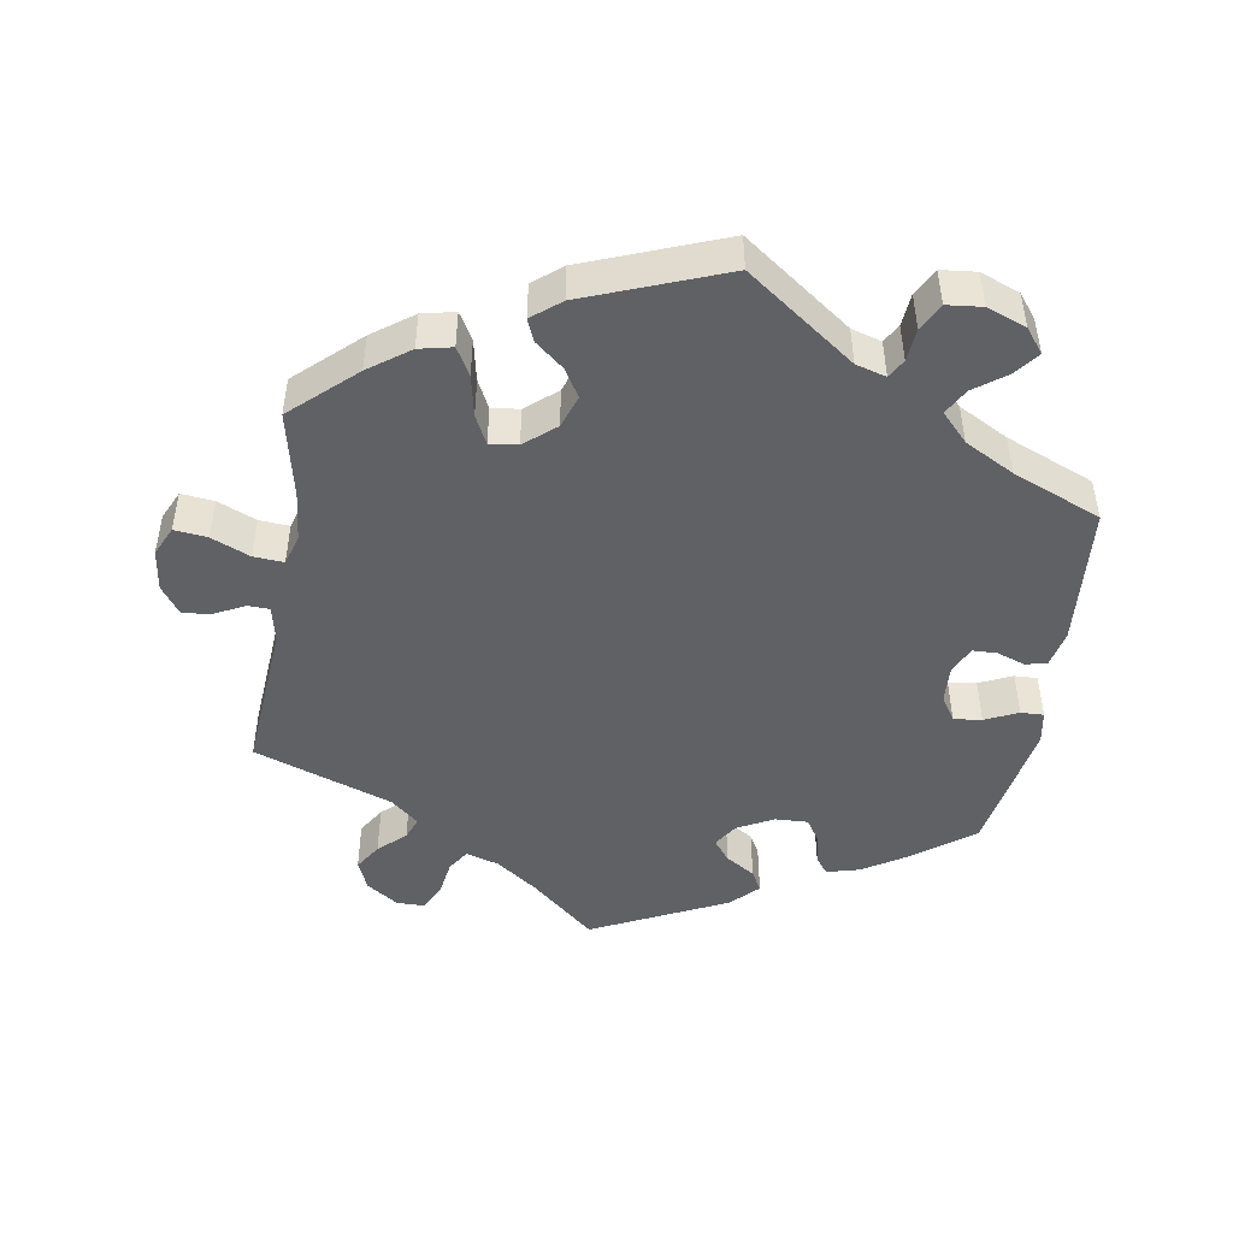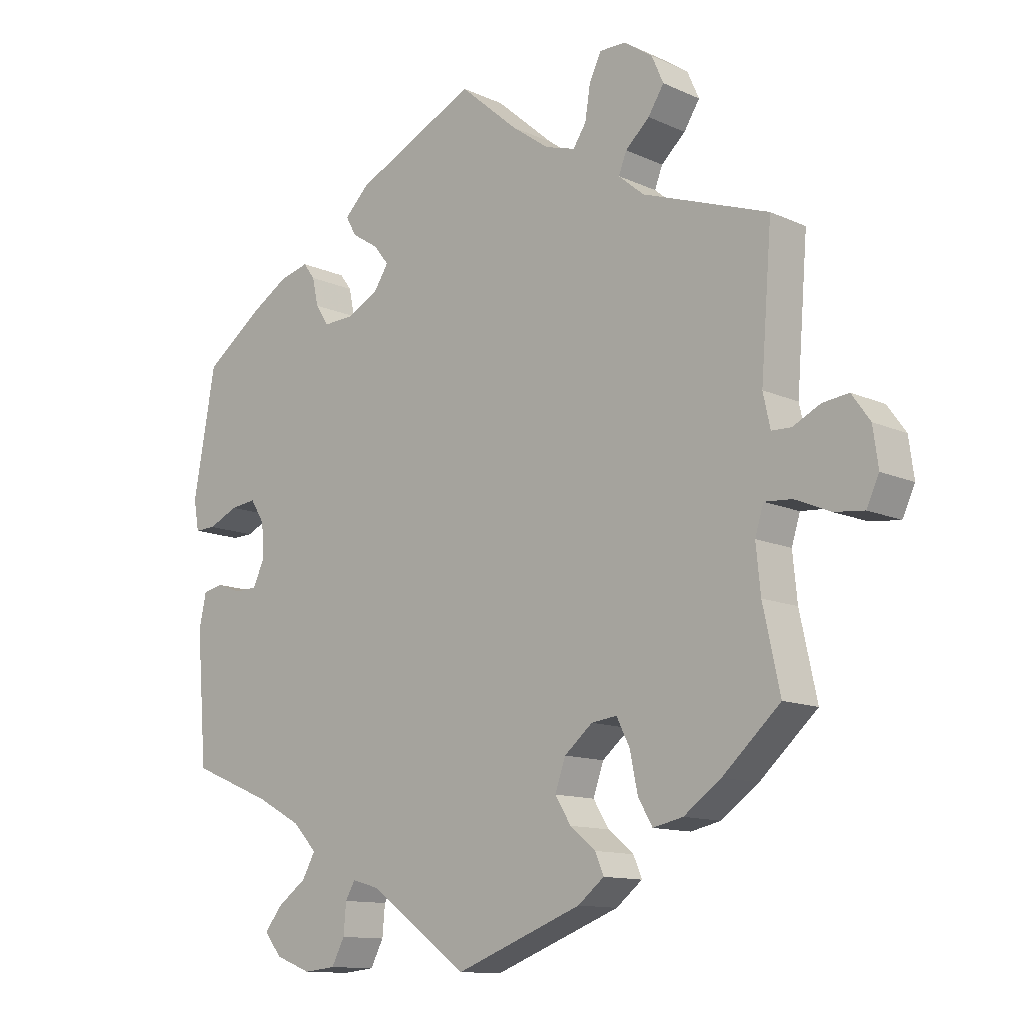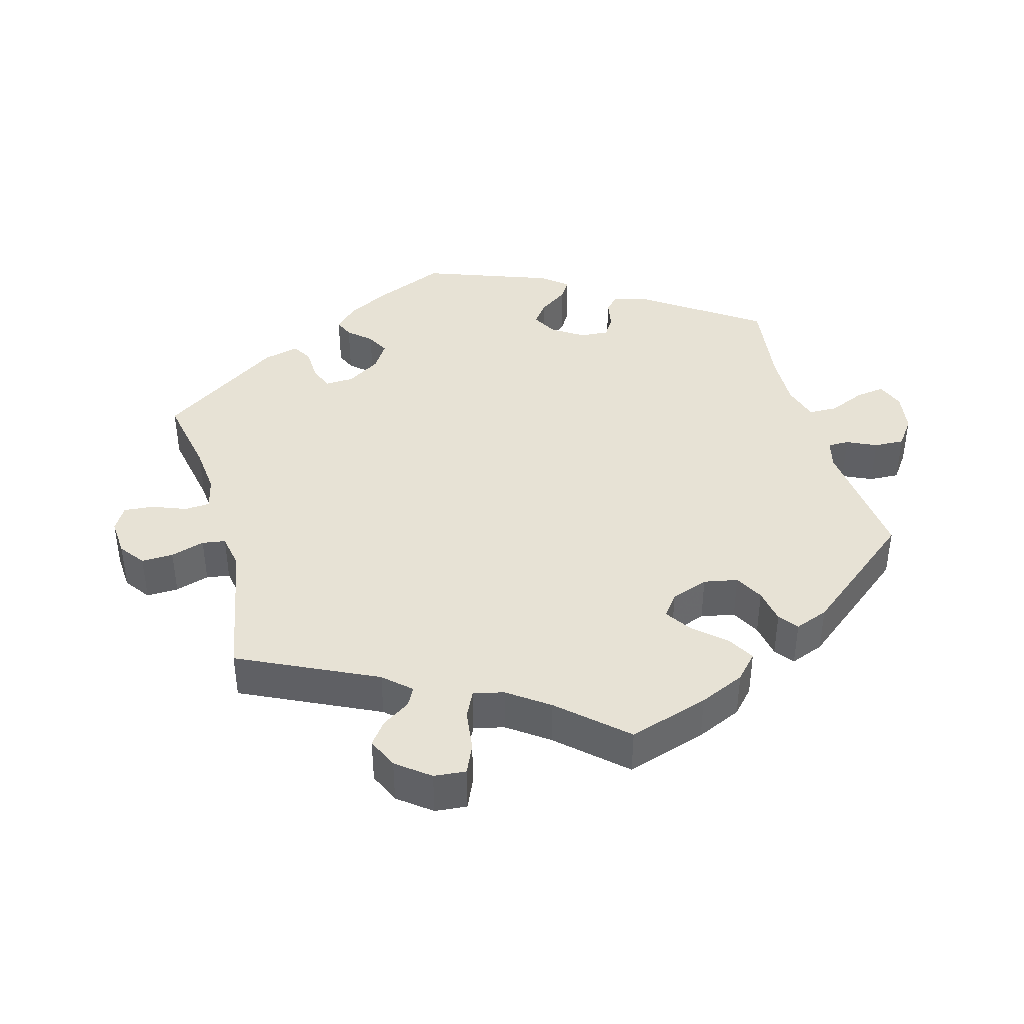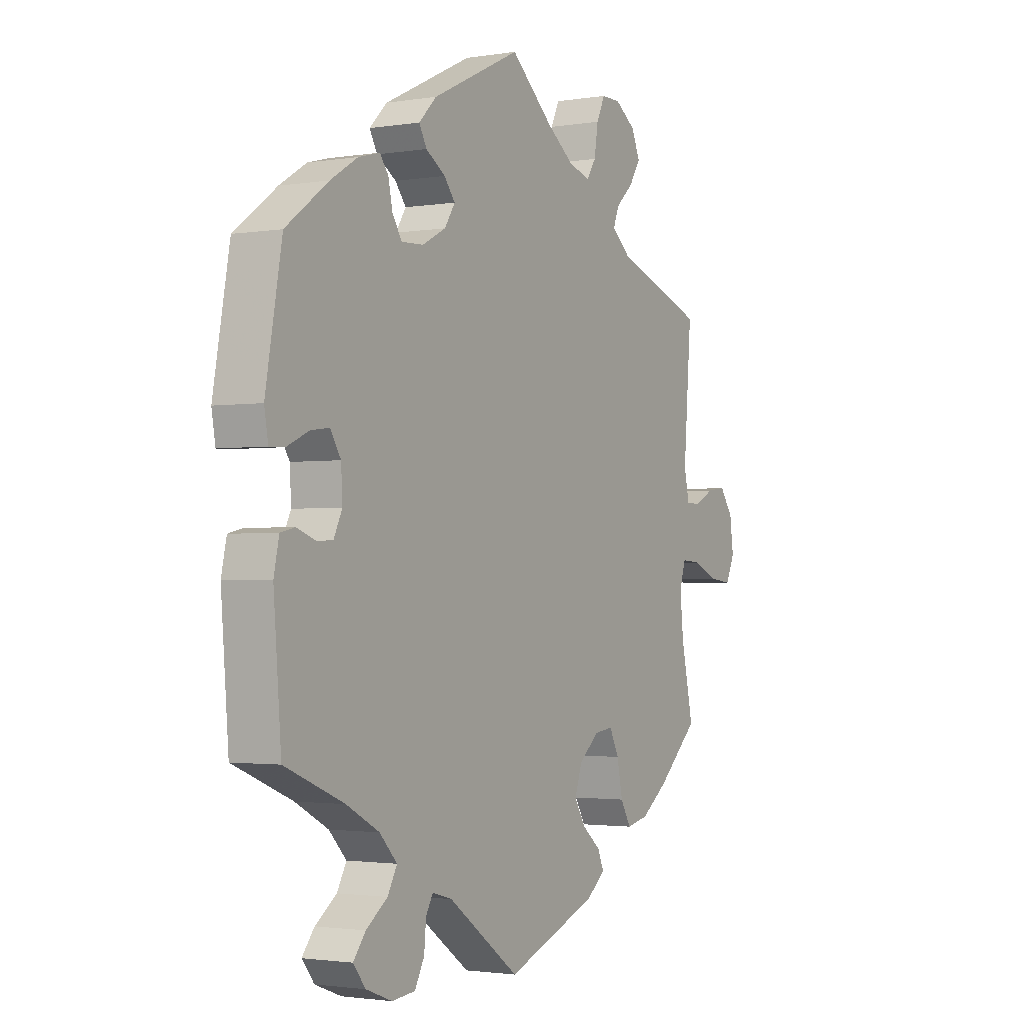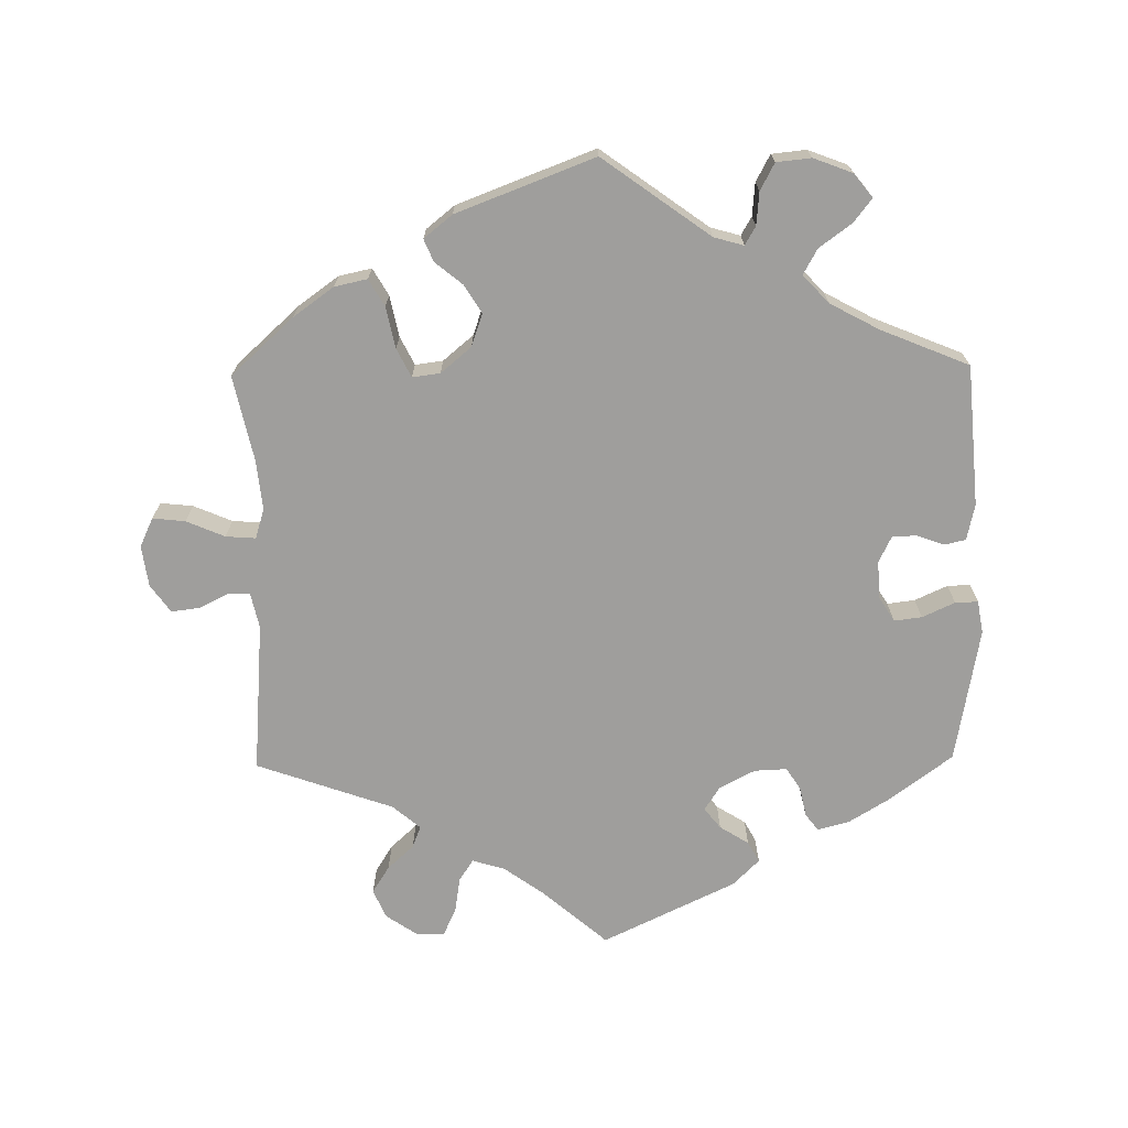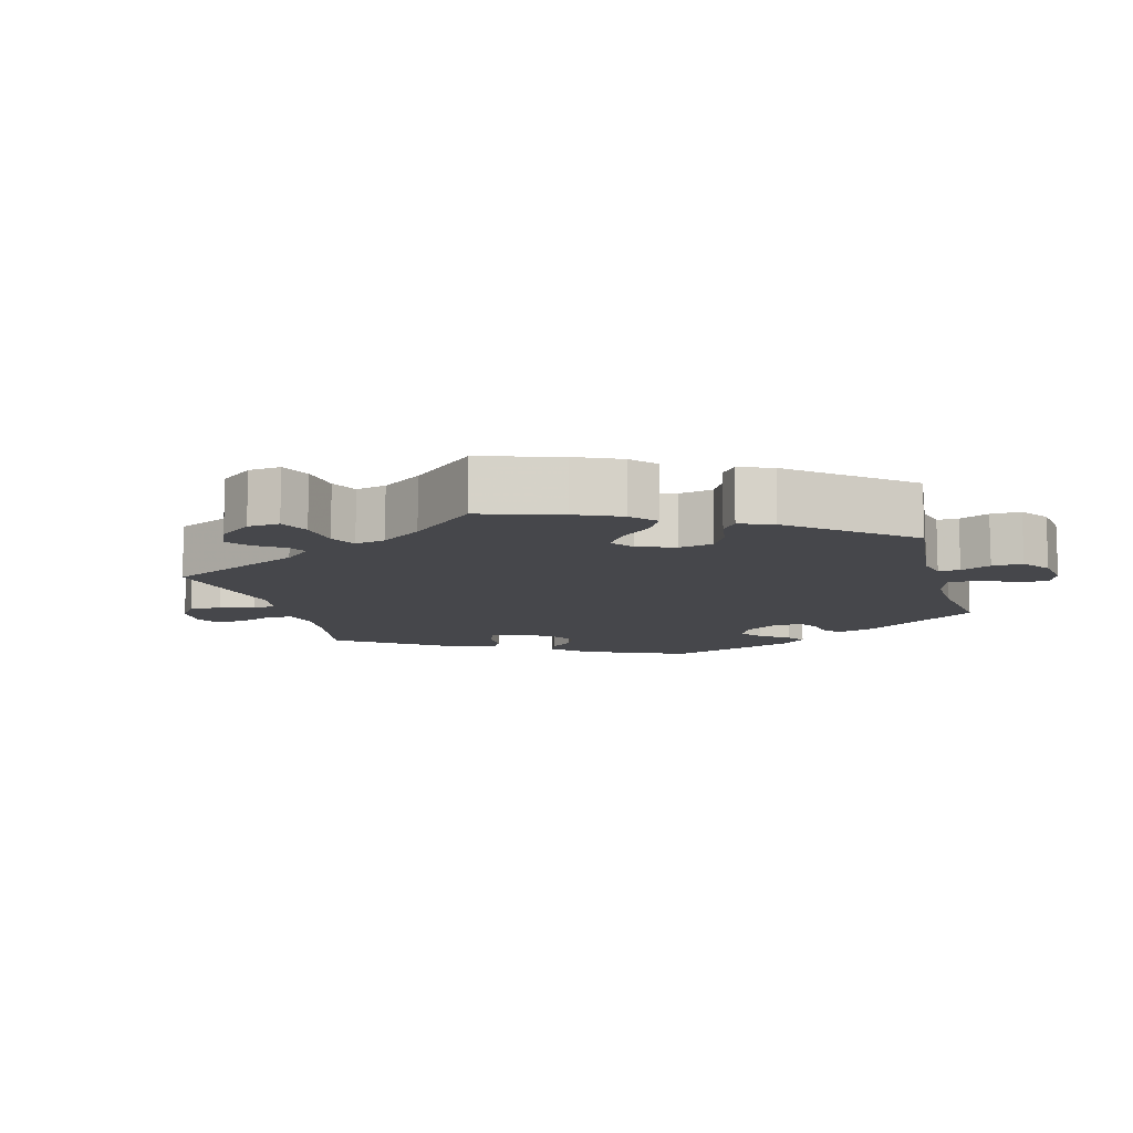
<metadata>
{"format":"obj","ext":"obj","renderer":"f3d","projection":"perspective","resolution":1024,"background":"white","views":[{"elev":-47.5,"azim":170.8,"up":"+Y"},{"elev":-12.1,"azim":43.0,"up":"+Z"},{"elev":40.5,"azim":104.7,"up":"+Y"},{"elev":-2.0,"azim":-59.9,"up":"+Z"},{"elev":-70.9,"azim":-179.2,"up":"+Y"},{"elev":-10.7,"azim":135.4,"up":"+Y"}]}
</metadata>
<code>
v -0.151 0.07 -0.469
v -0.193 0.07 -0.457
v -0.208 0.07 -0.483
v -0.212 0.07 -0.529
v -0.232 0.07 -0.567
v -0.281 0.07 -0.572
v -0.336 0.07 -0.551
v -0.362 0.07 -0.518
v -0.336 0.07 -0.485
v -0.291 0.07 -0.452
v -0.271 0.07 -0.416
v -0.308 0.07 -0.377
v -0.377 0.07 -0.34
v -0.501 0.07 -0.289
v -0.517 0.07 -0.091
v -0.506 0.07 -0.04
v -0.476 0.07 -0.033
v -0.437 0.07 -0.047
v -0.403 0.07 -0.046
v -0.385 0.07 -0.009
v -0.388 0.07 0.044
v -0.41 0.07 0.079
v -0.449 0.07 0.074
v -0.495 0.07 0.053
v -0.527 0.07 0.052
v -0.535 0.07 0.098
v -0.501 0.07 0.289
v -0.412 0.07 0.355
v -0.355 0.07 0.39
v -0.31 0.07 0.402
v -0.292 0.07 0.378
v -0.283 0.07 0.336
v -0.263 0.07 0.305
v -0.217 0.07 0.307
v -0.167 0.07 0.333
v -0.145 0.07 0.367
v -0.168 0.07 0.396
v -0.209 0.07 0.422
v -0.225 0.07 0.451
v -0.188 0.07 0.488
v 0 0.07 0.578
v 0.09 0.07 0.5
v 0.147 0.07 0.459
v 0.193 0.07 0.445
v 0.213 0.07 0.475
v 0.221 0.07 0.526
v 0.239 0.07 0.564
v 0.279 0.07 0.564
v 0.323 0.07 0.534
v 0.341 0.07 0.493
v 0.317 0.07 0.455
v 0.28 0.07 0.421
v 0.268 0.07 0.39
v 0.307 0.07 0.357
v 0.5 0.07 0.289
v 0.483 0.07 0.076
v 0.494 0.07 0.026
v 0.524 0.07 0.025
v 0.566 0.07 0.046
v 0.606 0.07 0.051
v 0.634 0.07 0.012
v 0.642 0.07 -0.046
v 0.623 0.07 -0.087
v 0.577 0.07 -0.082
v 0.523 0.07 -0.059
v 0.481 0.07 -0.056
v 0.468 0.07 -0.098
v 0.475 0.07 -0.168
v 0.501 0.07 -0.288
v 0.413 0.07 -0.368
v 0.356 0.07 -0.409
v 0.31 0.07 -0.419
v 0.288 0.07 -0.381
v 0.276 0.07 -0.323
v 0.256 0.07 -0.283
v 0.217 0.07 -0.288
v 0.174 0.07 -0.324
v 0.158 0.07 -0.37
v 0.182 0.07 -0.409
v 0.221 0.07 -0.441
v 0.234 0.07 -0.472
v 0.194 0.07 -0.504
v 0 0.07 -0.578
v -0.151 0 -0.469
v -0.193 0 -0.457
v -0.208 0 -0.483
v -0.212 0 -0.529
v -0.232 0 -0.567
v -0.281 0 -0.572
v -0.336 0 -0.551
v -0.362 0 -0.518
v -0.336 0 -0.485
v -0.291 0 -0.452
v -0.271 0 -0.416
v -0.308 0 -0.377
v -0.377 0 -0.34
v -0.501 0 -0.289
v -0.517 0 -0.091
v -0.506 0 -0.04
v -0.476 0 -0.033
v -0.437 0 -0.047
v -0.403 0 -0.046
v -0.385 0 -0.009
v -0.388 0 0.044
v -0.41 0 0.079
v -0.449 0 0.074
v -0.495 0 0.053
v -0.527 0 0.052
v -0.535 0 0.098
v -0.501 0 0.289
v -0.412 0 0.355
v -0.355 0 0.39
v -0.31 0 0.402
v -0.292 0 0.378
v -0.283 0 0.336
v -0.263 0 0.305
v -0.217 0 0.307
v -0.167 0 0.333
v -0.145 0 0.367
v -0.168 0 0.396
v -0.209 0 0.422
v -0.225 0 0.451
v -0.188 0 0.488
v 0 0 0.578
v 0.09 0 0.5
v 0.147 0 0.459
v 0.193 0 0.445
v 0.213 0 0.475
v 0.221 0 0.526
v 0.239 0 0.564
v 0.279 0 0.564
v 0.323 0 0.534
v 0.341 0 0.493
v 0.317 0 0.455
v 0.28 0 0.421
v 0.268 0 0.39
v 0.307 0 0.357
v 0.5 0 0.289
v 0.483 0 0.076
v 0.494 0 0.026
v 0.524 0 0.025
v 0.566 0 0.046
v 0.606 0 0.051
v 0.634 0 0.012
v 0.642 0 -0.046
v 0.623 0 -0.087
v 0.577 0 -0.082
v 0.523 0 -0.059
v 0.481 0 -0.056
v 0.468 0 -0.098
v 0.475 0 -0.168
v 0.501 0 -0.288
v 0.413 0 -0.368
v 0.356 0 -0.409
v 0.31 0 -0.419
v 0.288 0 -0.381
v 0.276 0 -0.323
v 0.256 0 -0.283
v 0.217 0 -0.288
v 0.174 0 -0.324
v 0.158 0 -0.37
v 0.182 0 -0.409
v 0.221 0 -0.441
v 0.234 0 -0.472
v 0.194 0 -0.504
v 0 0 -0.578
f 82 83 1
f 79 80 81 82
f 78 79 82 1
f 77 78 1 2
f 76 77 2
f 71 72 73 74
f 71 74 75
f 68 69 70 71
f 67 68 71 75
f 66 67 75 76
f 62 63 64 65
f 62 65 66
f 61 62 66
f 58 59 60 61
f 57 58 61 66
f 56 57 66 76
f 54 55 56 76
f 49 50 51 52
f 49 52 53
f 48 49 53
f 45 46 47 48
f 44 45 48 53
f 43 44 53 54
f 39 40 41 42
f 37 38 39 42
f 36 37 42 43
f 35 36 43 54
f 29 30 31 32
f 29 32 33
f 28 29 33
f 27 28 33
f 26 27 33 34
f 23 24 25 26
f 22 23 26 34
f 15 16 17 18
f 13 14 15 18
f 12 13 18 19
f 11 12 19 20
f 7 8 9 10
f 7 10 11
f 6 7 11
f 3 4 5 6
f 2 3 6 11
f 21 22 34 35
f 21 35 54 76
f 20 21 76
f 2 11 20 76
f 84 166 165
f 165 164 163 162
f 84 165 162 161
f 85 84 161 160
f 85 160 159
f 157 156 155 154
f 158 157 154
f 154 153 152 151
f 158 154 151 150
f 159 158 150 149
f 148 147 146 145
f 149 148 145
f 149 145 144
f 144 143 142 141
f 149 144 141 140
f 159 149 140 139
f 159 139 138 137
f 135 134 133 132
f 136 135 132
f 136 132 131
f 131 130 129 128
f 136 131 128 127
f 137 136 127 126
f 125 124 123 122
f 125 122 121 120
f 126 125 120 119
f 137 126 119 118
f 115 114 113 112
f 116 115 112
f 116 112 111
f 116 111 110
f 117 116 110 109
f 109 108 107 106
f 117 109 106 105
f 101 100 99 98
f 101 98 97 96
f 102 101 96 95
f 103 102 95 94
f 93 92 91 90
f 94 93 90
f 94 90 89
f 89 88 87 86
f 94 89 86 85
f 118 117 105 104
f 159 137 118 104
f 159 104 103
f 159 103 94 85
f 1 84 85 2
f 2 85 86 3
f 3 86 87 4
f 4 87 88 5
f 5 88 89 6
f 6 89 90 7
f 7 90 91 8
f 8 91 92 9
f 9 92 93 10
f 10 93 94 11
f 11 94 95 12
f 12 95 96 13
f 13 96 97 14
f 14 97 98 15
f 15 98 99 16
f 16 99 100 17
f 17 100 101 18
f 18 101 102 19
f 19 102 103 20
f 20 103 104 21
f 21 104 105 22
f 22 105 106 23
f 23 106 107 24
f 24 107 108 25
f 25 108 109 26
f 26 109 110 27
f 27 110 111 28
f 28 111 112 29
f 29 112 113 30
f 30 113 114 31
f 31 114 115 32
f 32 115 116 33
f 33 116 117 34
f 34 117 118 35
f 35 118 119 36
f 36 119 120 37
f 37 120 121 38
f 38 121 122 39
f 39 122 123 40
f 40 123 124 41
f 41 124 125 42
f 42 125 126 43
f 43 126 127 44
f 44 127 128 45
f 45 128 129 46
f 46 129 130 47
f 47 130 131 48
f 48 131 132 49
f 49 132 133 50
f 50 133 134 51
f 51 134 135 52
f 52 135 136 53
f 53 136 137 54
f 54 137 138 55
f 55 138 139 56
f 56 139 140 57
f 57 140 141 58
f 58 141 142 59
f 59 142 143 60
f 60 143 144 61
f 61 144 145 62
f 62 145 146 63
f 63 146 147 64
f 64 147 148 65
f 65 148 149 66
f 66 149 150 67
f 67 150 151 68
f 68 151 152 69
f 69 152 153 70
f 70 153 154 71
f 71 154 155 72
f 72 155 156 73
f 73 156 157 74
f 74 157 158 75
f 75 158 159 76
f 76 159 160 77
f 77 160 161 78
f 78 161 162 79
f 79 162 163 80
f 80 163 164 81
f 81 164 165 82
f 82 165 166 83
f 83 166 84 1

</code>
